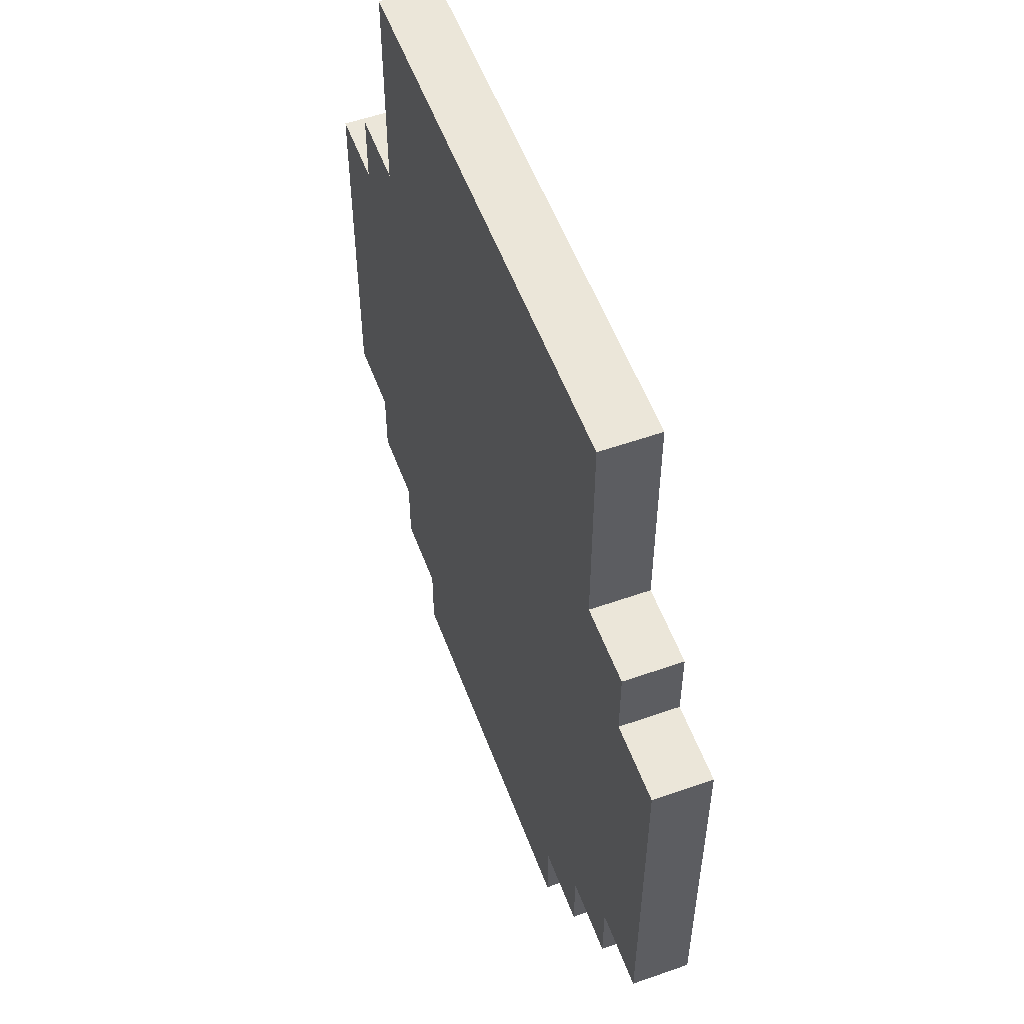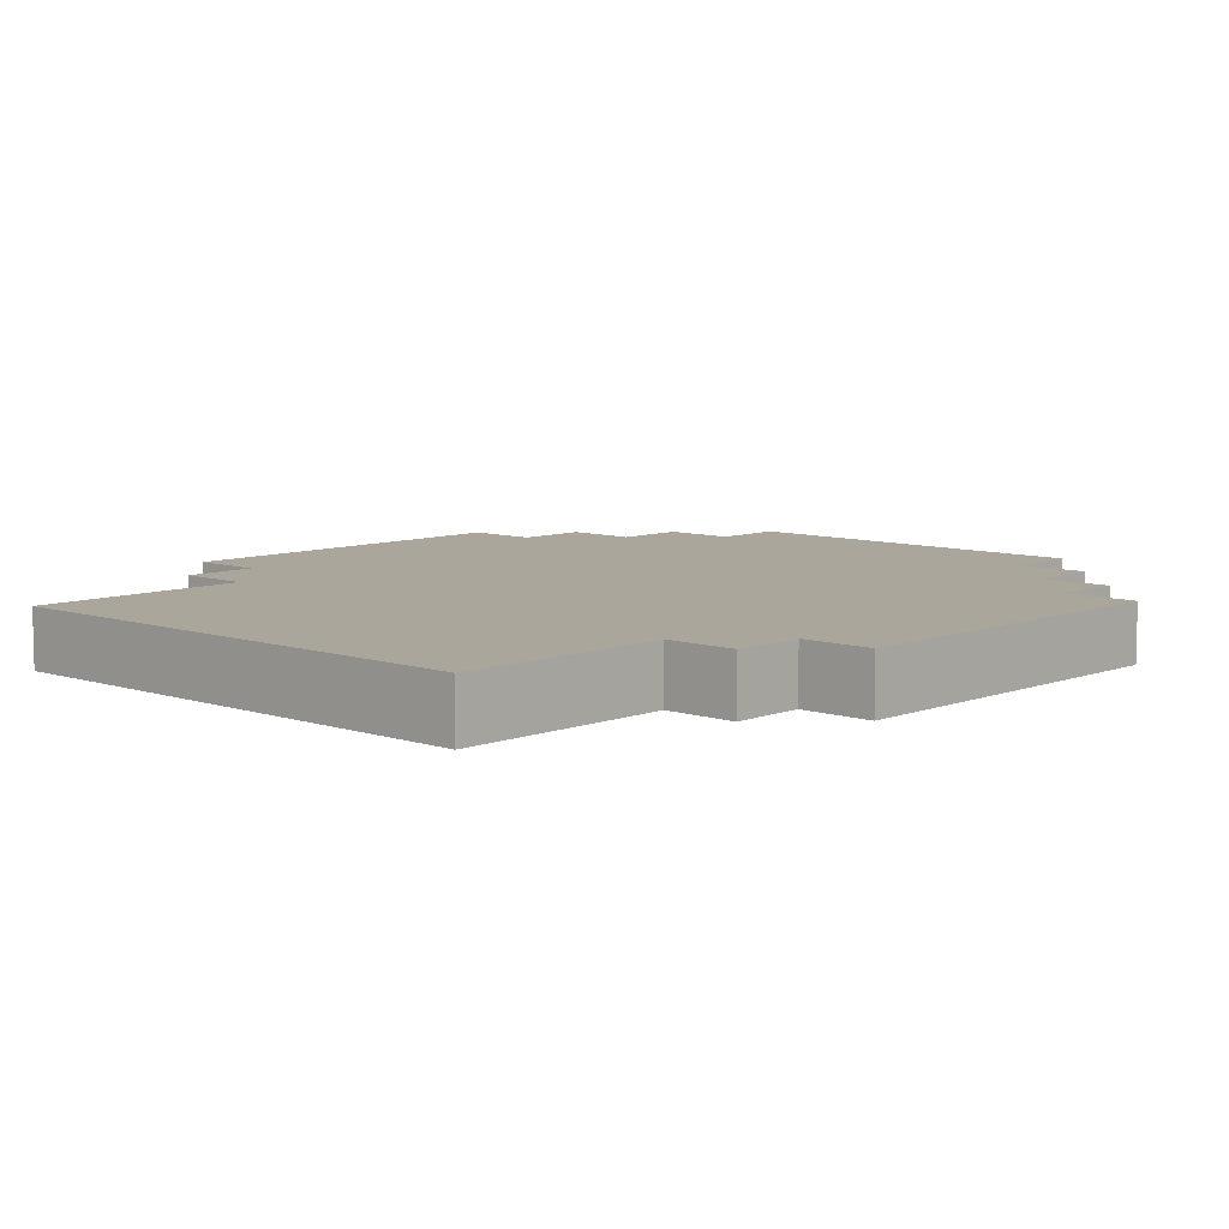
<metadata>
{"format":"obj","ext":"obj","renderer":"f3d","projection":"perspective","resolution":1024,"background":"white","views":[{"elev":55.3,"azim":-110.3,"up":"+Z"},{"elev":7.9,"azim":43.0,"up":"+Y"}]}
</metadata>
<code>
g base_start
v -0.02152 -0.008708 0.5
v 0.9785 -0.008709 0.5
v 0.9785 -0.008709 1.5
v -0.02152 -0.008708 1.5
v -0.02152 -0.008708 1.5
v 0.9785 -0.008709 1.5
v 0.9785 -0.008708 2.5
v -0.02152 -0.008708 2.5
v -0.02152 -0.008708 2.5
v 0.9785 -0.008708 2.5
v 0.9785 -0.008708 3.5
v -0.02152 -0.008708 3.5
v -0.02152 -0.008708 3.5
v 0.9785 -0.008708 3.5
v 0.9785 -0.008708 4.5
v -0.02152 -0.008708 4.5
v -0.02152 -0.008709 -3.5
v 0.9785 -0.008709 -3.5
v 0.9785 -0.008709 -2.5
v -0.02152 -0.008709 -2.5
v 0.9785 -0.008709 -1.5
v -0.02152 -0.008708 -1.5
v -0.02152 -0.008708 -1.5
v 0.9785 -0.008709 -1.5
v 0.9785 -0.008709 -0.5
v -0.02152 -0.008708 -0.5
v -0.02152 -0.008708 -0.5
v 0.9785 -0.008709 -0.5
v 0.9785 -0.008709 0.5
v -0.02152 -0.008708 0.5
v -0.02152 -0.008709 -4.5
v 0.9785 -0.008709 -4.5
v 0.9785 -0.008709 -3.5
v -0.02152 -0.008709 -3.5
v 0.9785 -0.008709 0.5
v 1.978 -0.008709 0.5
v 1.978 -0.008709 1.5
v 0.9785 -0.008709 1.5
v 0.9785 -0.008709 1.5
v 1.978 -0.008709 1.5
v 1.978 -0.008709 2.5
v 0.9785 -0.008708 2.5
v 0.9785 -0.008708 2.5
v 1.978 -0.008709 2.5
v 1.978 -0.008709 3.5
v 0.9785 -0.008708 3.5
v 0.9785 -0.008708 3.5
v 1.978 -0.008709 3.5
v 1.978 -0.008709 4.5
v 0.9785 -0.008708 4.5
v 0.9785 -0.008709 -3.5
v 1.978 -0.008709 -3.5
v 1.978 -0.008709 -2.5
v 0.9785 -0.008709 -2.5
v 0.9785 -0.008709 -2.5
v 1.978 -0.008709 -2.5
v 1.978 -0.008709 -1.5
v 0.9785 -0.008709 -1.5
v 1.978 -0.008709 -0.5
v 0.9785 -0.008709 -0.5
v 0.9785 -0.008709 -0.5
v 1.978 -0.008709 -0.5
v 1.978 -0.008709 0.5
v 0.9785 -0.008709 0.5
v 0.9785 -0.008709 -4.5
v 1.978 -0.008709 -4.5
v 1.978 -0.008709 -3.5
v 0.9785 -0.008709 -3.5
v 1.978 -0.008709 0.5
v 2.978 -0.008709 0.5
v 2.978 -0.008709 1.5
v 1.978 -0.008709 1.5
v 1.978 -0.008709 1.5
v 2.978 -0.008709 1.5
v 2.978 -0.008709 2.5
v 1.978 -0.008709 2.5
v 2.978 -0.008709 3.5
v 1.978 -0.008709 3.5
v 1.978 -0.008709 3.5
v 2.978 -0.008709 3.5
v 2.978 -0.008709 4.5
v 1.978 -0.008709 4.5
v 1.978 -0.008709 -3.5
v 2.978 -0.008709 -3.5
v 2.978 -0.008709 -2.5
v 1.978 -0.008709 -2.5
v 1.978 -0.008709 -2.5
v 2.978 -0.008709 -2.5
v 2.978 -0.008709 -1.5
v 1.978 -0.008709 -1.5
v 1.978 -0.008709 -1.5
v 2.978 -0.008709 -1.5
v 2.978 -0.008709 -0.5
v 1.978 -0.008709 -0.5
v 1.978 -0.008709 -0.5
v 2.978 -0.008709 -0.5
v 2.978 -0.008709 0.5
v 1.978 -0.008709 0.5
v 1.978 -0.008709 -4.5
v 2.978 -0.008709 -4.5
v 2.978 -0.008709 -3.5
v 1.978 -0.008709 -3.5
v 2.978 -0.008709 0.5
v 3.978 -0.008709 0.5
v 3.978 -0.008709 1.5
v 2.978 -0.008709 1.5
v 2.978 -0.008709 1.5
v 3.978 -0.008709 1.5
v 3.978 -0.008709 2.5
v 2.978 -0.008709 2.5
v 2.978 -0.008709 2.5
v 3.978 -0.008709 2.5
v 3.978 -0.008709 3.5
v 2.978 -0.008709 3.5
v 2.978 -0.008709 -3.5
v 3.978 -0.008709 -3.5
v 3.978 -0.008709 -2.5
v 2.978 -0.008709 -2.5
v 2.978 -0.008709 -2.5
v 3.978 -0.008709 -2.5
v 3.978 -0.008709 -1.5
v 2.978 -0.008709 -1.5
v 2.978 -0.008709 -1.5
v 3.978 -0.008709 -1.5
v 3.978 -0.008709 -0.5
v 2.978 -0.008709 -0.5
v 2.978 -0.008709 -0.5
v 3.978 -0.008709 -0.5
v 3.978 -0.008709 0.5
v 2.978 -0.008709 0.5
v -4.022 -0.008708 0.5
v -3.022 -0.008708 0.5
v -3.022 -0.008708 1.5
v -4.022 -0.008708 1.5
v -4.022 -0.008708 1.5
v -3.022 -0.008708 1.5
v -3.022 -0.008708 2.5
v -4.022 -0.008708 2.5
v -3.022 -0.008708 3.5
v -4.022 -0.008708 3.5
v -4.022 -0.008708 3.5
v -3.022 -0.008708 3.5
v -3.022 -0.008708 4.5
v -4.022 -0.008708 4.5
v -4.022 -0.008708 -3.5
v -3.022 -0.008708 -3.5
v -3.022 -0.008708 -2.5
v -4.022 -0.008708 -2.5
v -4.022 -0.008708 -2.5
v -3.022 -0.008708 -2.5
v -3.022 -0.008708 -1.5
v -4.022 -0.008708 -1.5
v -4.022 -0.008708 -1.5
v -3.022 -0.008708 -1.5
v -3.022 -0.008708 -0.5
v -4.022 -0.008708 -0.5
v -4.022 -0.008708 -0.5
v -3.022 -0.008708 -0.5
v -3.022 -0.008708 0.5
v -4.022 -0.008708 0.5
v -4.022 -0.008708 -4.5
v -3.022 -0.008708 -4.5
v -3.022 -0.008708 -3.5
v -4.022 -0.008708 -3.5
v -3.022 -0.008708 0.5
v -2.022 -0.008708 0.5
v -2.022 -0.008708 1.5
v -3.022 -0.008708 1.5
v -3.022 -0.008708 1.5
v -2.022 -0.008708 1.5
v -2.022 -0.008708 2.5
v -3.022 -0.008708 2.5
v -3.022 -0.008708 2.5
v -2.022 -0.008708 2.5
v -2.022 -0.008708 3.5
v -3.022 -0.008708 3.5
v -3.022 -0.008708 3.5
v -2.022 -0.008708 3.5
v -2.022 -0.008708 4.5
v -3.022 -0.008708 4.5
v -3.022 -0.008708 -3.5
v -2.022 -0.008708 -3.5
v -2.022 -0.008708 -2.5
v -3.022 -0.008708 -2.5
v -3.022 -0.008708 -2.5
v -2.022 -0.008708 -2.5
v -2.022 -0.008708 -1.5
v -3.022 -0.008708 -1.5
v -2.022 -0.008708 -0.5
v -3.022 -0.008708 -0.5
v -3.022 -0.008708 -0.5
v -2.022 -0.008708 -0.5
v -2.022 -0.008708 0.5
v -3.022 -0.008708 0.5
v -3.022 -0.008708 -4.5
v -2.022 -0.008708 -4.5
v -2.022 -0.008708 -3.5
v -3.022 -0.008708 -3.5
v -2.022 -0.008708 0.5
v -1.022 -0.008708 0.5
v -1.022 -0.008708 1.5
v -2.022 -0.008708 1.5
v -2.022 -0.008708 1.5
v -1.022 -0.008708 1.5
v -1.022 -0.008708 2.5
v -2.022 -0.008708 2.5
v -2.022 -0.008708 2.5
v -1.022 -0.008708 2.5
v -1.022 -0.008708 3.5
v -2.022 -0.008708 3.5
v -2.022 -0.008708 3.5
v -1.022 -0.008708 3.5
v -1.022 -0.008708 4.5
v -2.022 -0.008708 4.5
v -2.022 -0.008708 -3.5
v -1.022 -0.008708 -3.5
v -1.022 -0.008708 -2.5
v -2.022 -0.008708 -2.5
v -1.022 -0.008708 -1.5
v -2.022 -0.008708 -1.5
v -2.022 -0.008708 -1.5
v -1.022 -0.008708 -1.5
v -1.022 -0.008708 -0.5
v -2.022 -0.008708 -0.5
v -2.022 -0.008708 -0.5
v -1.022 -0.008708 -0.5
v -1.022 -0.008708 0.5
v -2.022 -0.008708 0.5
v -2.022 -0.008708 -4.5
v -1.022 -0.008708 -4.5
v -1.022 -0.008708 -3.5
v -2.022 -0.008708 -3.5
v -1.022 -0.008708 0.5
v -0.02152 -0.008708 0.5
v -0.02152 -0.008708 1.5
v -1.022 -0.008708 1.5
v -1.022 -0.008708 1.5
v -0.02152 -0.008708 1.5
v -0.02152 -0.008708 2.5
v -1.022 -0.008708 2.5
v -1.022 -0.008708 2.5
v -0.02152 -0.008708 2.5
v -0.02152 -0.008708 3.5
v -1.022 -0.008708 3.5
v -1.022 -0.008708 3.5
v -0.02152 -0.008708 3.5
v -0.02152 -0.008708 4.5
v -1.022 -0.008708 4.5
v -1.022 -0.008708 -3.5
v -0.02152 -0.008709 -3.5
v -0.02152 -0.008709 -2.5
v -1.022 -0.008708 -2.5
v -0.02152 -0.008708 -1.5
v -1.022 -0.008708 -1.5
v -1.022 -0.008708 -1.5
v -0.02152 -0.008708 -1.5
v -0.02152 -0.008708 -0.5
v -1.022 -0.008708 -0.5
v -1.022 -0.008708 -0.5
v -0.02152 -0.008708 -0.5
v -0.02152 -0.008708 0.5
v -1.022 -0.008708 0.5
v -1.022 -0.008708 -4.5
v -0.02152 -0.008709 -4.5
v -0.02152 -0.008709 -3.5
v -1.022 -0.008708 -3.5
v -6.022 -0.008707 0.5
v -5.022 -0.008708 0.5
v -5.022 -0.008708 1.5
v -6.022 -0.008707 1.5
v -6.022 -0.008707 1.5
v -5.022 -0.008708 1.5
v -5.022 -0.008707 2.5
v -6.022 -0.008707 2.5
v -6.022 -0.008708 -2.5
v -5.022 -0.008708 -2.5
v -5.022 -0.008708 -1.5
v -6.022 -0.008707 -1.5
v -6.022 -0.008707 -1.5
v -5.022 -0.008708 -1.5
v -5.022 -0.008708 -0.5
v -6.022 -0.008707 -0.5
v -6.022 -0.008707 -0.5
v -5.022 -0.008708 -0.5
v -5.022 -0.008708 0.5
v -6.022 -0.008707 0.5
v -5.022 -0.008708 0.5
v -4.022 -0.008708 0.5
v -4.022 -0.008708 1.5
v -5.022 -0.008708 1.5
v -5.022 -0.008708 1.5
v -4.022 -0.008708 1.5
v -4.022 -0.008708 2.5
v -5.022 -0.008707 2.5
v -5.022 -0.008708 -3.5
v -4.022 -0.008708 -3.5
v -4.022 -0.008708 -2.5
v -5.022 -0.008708 -2.5
v -5.022 -0.008708 -2.5
v -4.022 -0.008708 -2.5
v -4.022 -0.008708 -1.5
v -5.022 -0.008708 -1.5
v -5.022 -0.008708 -1.5
v -4.022 -0.008708 -1.5
v -4.022 -0.008708 -0.5
v -5.022 -0.008708 -0.5
v -5.022 -0.008708 -0.5
v -4.022 -0.008708 -0.5
v -4.022 -0.008708 0.5
v -5.022 -0.008708 0.5
v 3.978 -0.008709 0.5
v 4.978 -0.008709 0.5
v 4.978 -0.008709 1.5
v 3.978 -0.008709 1.5
v 3.978 -0.008709 1.5
v 4.978 -0.008709 1.5
v 4.978 -0.008709 2.5
v 3.978 -0.008709 2.5
v 3.978 -0.008709 -2.5
v 4.978 -0.008709 -2.5
v 4.978 -0.008709 -1.5
v 3.978 -0.008709 -1.5
v 3.978 -0.008709 -1.5
v 4.978 -0.008709 -1.5
v 4.978 -0.008709 -0.5
v 3.978 -0.008709 -0.5
v 3.978 -0.008709 -0.5
v 4.978 -0.008709 -0.5
v 4.978 -0.008709 0.5
v 3.978 -0.008709 0.5
v -0.02152 -0.008708 4.5
v 0.9785 -0.008708 4.5
v 0.9785 -0.008708 5.5
v -0.02152 -0.008708 5.5
v -0.02152 -0.008708 5.5
v 0.9785 -0.008708 5.5
v 0.9785 -0.008708 6.5
v -0.02152 -0.008708 6.5
v 0.9785 -0.008708 4.5
v 1.978 -0.008709 4.5
v 1.978 -0.008709 5.5
v 0.9785 -0.008708 5.5
v 0.9785 -0.008708 5.5
v 1.978 -0.008709 5.5
v 1.978 -0.008708 6.5
v 0.9785 -0.008708 6.5
v 1.978 -0.008709 4.5
v 2.978 -0.008709 4.5
v 2.978 -0.008709 5.5
v 1.978 -0.008709 5.5
v 1.978 -0.008709 5.5
v 2.978 -0.008709 5.5
v 2.978 -0.008709 6.5
v 1.978 -0.008708 6.5
v -4.022 -0.008708 4.5
v -3.022 -0.008708 4.5
v -3.022 -0.008708 5.5
v -4.022 -0.008707 5.5
v -4.022 -0.008707 5.5
v -3.022 -0.008708 5.5
v -3.022 -0.008708 6.5
v -4.022 -0.008707 6.5
v -3.022 -0.008708 4.5
v -2.022 -0.008708 4.5
v -2.022 -0.008708 5.5
v -3.022 -0.008708 5.5
v -3.022 -0.008708 5.5
v -2.022 -0.008708 5.5
v -2.022 -0.008708 6.5
v -3.022 -0.008708 6.5
v -2.022 -0.008708 4.5
v -1.022 -0.008708 4.5
v -1.022 -0.008708 5.5
v -2.022 -0.008708 5.5
v -2.022 -0.008708 5.5
v -1.022 -0.008708 5.5
v -1.022 -0.008708 6.5
v -2.022 -0.008708 6.5
v -1.022 -0.008708 4.5
v -0.02152 -0.008708 4.5
v -0.02152 -0.008708 5.5
v -1.022 -0.008708 5.5
v -1.022 -0.008708 5.5
v -0.02152 -0.008708 5.5
v -0.02152 -0.008708 6.5
v -1.022 -0.008708 6.5
v -5.022 -0.008707 2.5
v -4.022 -0.008708 2.5
v -4.022 -0.008708 3.5
v -5.022 -0.008707 3.5
v -0.02152 -0.008709 -5.5
v 0.9785 -0.008709 -5.5
v 0.9785 -0.008709 -4.5
v -0.02152 -0.008709 -4.5
v 0.9785 -0.008709 -5.5
v 1.978 -0.008709 -5.5
v 1.978 -0.008709 -4.5
v 0.9785 -0.008709 -4.5
v -3.022 -0.008708 -5.5
v -2.022 -0.008708 -5.5
v -2.022 -0.008708 -4.5
v -3.022 -0.008708 -4.5
v -2.022 -0.008708 -5.5
v -1.022 -0.008708 -5.5
v -1.022 -0.008708 -4.5
v -2.022 -0.008708 -4.5
v -1.022 -0.008708 -5.5
v -0.02152 -0.008709 -5.5
v -0.02152 -0.008709 -4.5
v -1.022 -0.008708 -4.5
v 1.978 -0.008709 -5.5
v 1.978 -0.7587 -5.5
v 1.978 -0.7587 -4.5
v 1.978 -0.008709 -4.5
v 1.978 -0.008709 -4.5
v 1.978 -0.7587 -4.5
v 2.978 -0.7587 -4.5
v 2.978 -0.008709 -4.5
v 2.978 -0.008709 -4.5
v 2.978 -0.7587 -4.5
v 2.978 -0.7587 -3.5
v 2.978 -0.008709 -3.5
v 3.978 -0.008709 3.5
v 3.978 -0.7587 3.5
v 2.978 -0.7587 3.5
v 2.978 -0.008709 3.5
v 2.978 -0.008709 3.5
v 2.978 -0.7587 3.5
v 2.978 -0.7587 4.5
v 2.978 -0.008709 4.5
v 2.978 -0.7587 5.5
v 2.978 -0.008709 5.5
v 2.978 -0.7587 6.5
v 2.978 -0.008709 6.5
v 2.978 -0.008709 -3.5
v 2.978 -0.7587 -3.5
v 3.978 -0.7587 -3.5
v 3.978 -0.008709 -3.5
v -4.022 -0.008708 4.5
v -4.022 -0.7587 3.5
v -4.022 -0.008708 3.5
v -4.022 -0.7587 4.5
v -4.022 -0.008707 5.5
v -4.022 -0.7587 5.5
v -4.022 -0.008707 6.5
v -4.022 -0.7587 6.5
v -4.022 -0.008708 -4.5
v -4.022 -0.7587 -4.5
v -3.022 -0.7587 -4.5
v -3.022 -0.008708 -4.5
v -4.022 -0.008708 -3.5
v -4.022 -0.7587 -3.5
v -4.022 -0.7587 -4.5
v -4.022 -0.008708 -4.5
v -6.022 -0.008707 2.5
v -6.022 -0.7587 2.5
v -6.022 -0.7587 1.5
v -6.022 -0.008707 1.5
v -6.022 -0.7587 0.5
v -6.022 -0.008707 0.5
v -6.022 -0.7587 -0.5
v -6.022 -0.008707 -0.5
v -6.022 -0.7587 -1.5
v -6.022 -0.008707 -1.5
v -6.022 -0.7587 -2.5
v -6.022 -0.008708 -2.5
v -6.022 -0.008708 -2.5
v -6.022 -0.7587 -2.5
v -5.022 -0.7587 -2.5
v -5.022 -0.008708 -2.5
v -5.022 -0.008708 -2.5
v -5.022 -0.7587 -2.5
v -5.022 -0.7587 -3.5
v -5.022 -0.008708 -3.5
v -5.022 -0.008708 -3.5
v -5.022 -0.7587 -3.5
v -4.022 -0.7587 -3.5
v -4.022 -0.008708 -3.5
v 4.978 -0.008709 1.5
v 4.978 -0.7587 2.5
v 4.978 -0.008709 2.5
v 4.978 -0.7587 1.5
v 4.978 -0.008709 0.5
v 4.978 -0.7587 0.5
v 4.978 -0.008709 -0.5
v 4.978 -0.7587 -0.5
v 4.978 -0.008709 -1.5
v 4.978 -0.7587 -1.5
v 4.978 -0.008709 -2.5
v 4.978 -0.7587 -2.5
v 3.978 -0.008709 -3.5
v 3.978 -0.7587 -3.5
v 3.978 -0.7587 -2.5
v 3.978 -0.008709 -2.5
v 3.978 -0.008709 -2.5
v 3.978 -0.7587 -2.5
v 4.978 -0.7587 -2.5
v 4.978 -0.008709 -2.5
v 0.9785 -0.008708 6.5
v 0.9785 -0.7587 6.5
v -0.02152 -0.7587 6.5
v -0.02152 -0.008708 6.5
v 1.978 -0.008708 6.5
v 1.978 -0.7587 6.5
v 0.9785 -0.7587 6.5
v 0.9785 -0.008708 6.5
v 2.978 -0.008709 6.5
v 2.978 -0.7587 6.5
v 1.978 -0.7587 6.5
v 1.978 -0.008708 6.5
v -3.022 -0.008708 6.5
v -3.022 -0.7587 6.5
v -4.022 -0.7587 6.5
v -4.022 -0.008707 6.5
v -2.022 -0.008708 6.5
v -2.022 -0.7587 6.5
v -3.022 -0.7587 6.5
v -3.022 -0.008708 6.5
v -1.022 -0.008708 6.5
v -1.022 -0.7587 6.5
v -2.022 -0.7587 6.5
v -2.022 -0.008708 6.5
v -0.02152 -0.008708 6.5
v -0.02152 -0.7587 6.5
v -1.022 -0.7587 6.5
v -1.022 -0.008708 6.5
v -5.022 -0.008707 3.5
v -5.022 -0.7587 3.5
v -5.022 -0.7587 2.5
v -5.022 -0.008707 2.5
v -5.022 -0.008707 2.5
v -5.022 -0.7587 2.5
v -6.022 -0.7587 2.5
v -6.022 -0.008707 2.5
v -4.022 -0.008708 3.5
v -4.022 -0.7587 3.5
v -5.022 -0.7587 3.5
v -5.022 -0.008707 3.5
v 3.978 -0.008709 2.5
v 3.978 -0.7587 2.5
v 3.978 -0.7587 3.5
v 3.978 -0.008709 3.5
v 4.978 -0.008709 2.5
v 4.978 -0.7587 2.5
v 3.978 -0.7587 2.5
v 3.978 -0.008709 2.5
v -0.02152 -0.008709 -5.5
v -0.02152 -0.7587 -5.5
v 0.9785 -0.7587 -5.5
v 0.9785 -0.008709 -5.5
v 0.9785 -0.008709 -5.5
v 0.9785 -0.7587 -5.5
v 1.978 -0.7587 -5.5
v 1.978 -0.008709 -5.5
v -3.022 -0.008708 -4.5
v -3.022 -0.7587 -4.5
v -3.022 -0.7587 -5.5
v -3.022 -0.008708 -5.5
v -3.022 -0.008708 -5.5
v -3.022 -0.7587 -5.5
v -2.022 -0.7587 -5.5
v -2.022 -0.008708 -5.5
v -2.022 -0.008708 -5.5
v -2.022 -0.7587 -5.5
v -1.022 -0.7587 -5.5
v -1.022 -0.008708 -5.5
v -1.022 -0.008708 -5.5
v -1.022 -0.7587 -5.5
v -0.02152 -0.7587 -5.5
v -0.02152 -0.008709 -5.5
g base_start_0
f 3 2 1
f 4 3 1
f 7 6 5
f 8 7 5
f 11 10 9
f 12 11 9
f 15 14 13
f 16 15 13
f 19 18 17
f 20 19 17
f 21 19 20
f 22 21 20
f 25 24 23
f 26 25 23
f 29 28 27
f 30 29 27
f 33 32 31
f 34 33 31
f 37 36 35
f 38 37 35
f 41 40 39
f 42 41 39
f 45 44 43
f 46 45 43
f 49 48 47
f 50 49 47
f 53 52 51
f 54 53 51
f 57 56 55
f 58 57 55
f 59 57 58
f 60 59 58
f 63 62 61
f 64 63 61
f 67 66 65
f 68 67 65
f 71 70 69
f 72 71 69
f 75 74 73
f 76 75 73
f 77 75 76
f 78 77 76
f 81 80 79
f 82 81 79
f 85 84 83
f 86 85 83
f 89 88 87
f 90 89 87
f 93 92 91
f 94 93 91
f 97 96 95
f 98 97 95
f 101 100 99
f 102 101 99
f 105 104 103
f 106 105 103
f 109 108 107
f 110 109 107
f 113 112 111
f 114 113 111
f 117 116 115
f 118 117 115
f 121 120 119
f 122 121 119
f 125 124 123
f 126 125 123
f 129 128 127
f 130 129 127
f 133 132 131
f 134 133 131
f 137 136 135
f 138 137 135
f 139 137 138
f 140 139 138
f 143 142 141
f 144 143 141
f 147 146 145
f 148 147 145
f 151 150 149
f 152 151 149
f 155 154 153
f 156 155 153
f 159 158 157
f 160 159 157
f 163 162 161
f 164 163 161
f 167 166 165
f 168 167 165
f 171 170 169
f 172 171 169
f 175 174 173
f 176 175 173
f 179 178 177
f 180 179 177
f 183 182 181
f 184 183 181
f 187 186 185
f 188 187 185
f 189 187 188
f 190 189 188
f 193 192 191
f 194 193 191
f 197 196 195
f 198 197 195
f 201 200 199
f 202 201 199
f 205 204 203
f 206 205 203
f 209 208 207
f 210 209 207
f 213 212 211
f 214 213 211
f 217 216 215
f 218 217 215
f 219 217 218
f 220 219 218
f 223 222 221
f 224 223 221
f 227 226 225
f 228 227 225
f 231 230 229
f 232 231 229
f 235 234 233
f 236 235 233
f 239 238 237
f 240 239 237
f 243 242 241
f 244 243 241
f 247 246 245
f 248 247 245
f 251 250 249
f 252 251 249
f 253 251 252
f 254 253 252
f 257 256 255
f 258 257 255
f 261 260 259
f 262 261 259
f 265 264 263
f 266 265 263
f 269 268 267
f 270 269 267
f 273 272 271
f 274 273 271
f 277 276 275
f 278 277 275
f 281 280 279
f 282 281 279
f 285 284 283
f 286 285 283
f 289 288 287
f 290 289 287
f 293 292 291
f 294 293 291
f 297 296 295
f 298 297 295
f 301 300 299
f 302 301 299
f 305 304 303
f 306 305 303
f 309 308 307
f 310 309 307
f 313 312 311
f 314 313 311
f 317 316 315
f 318 317 315
f 321 320 319
f 322 321 319
f 325 324 323
f 326 325 323
f 329 328 327
f 330 329 327
f 333 332 331
f 334 333 331
f 337 336 335
f 338 337 335
f 341 340 339
f 342 341 339
f 345 344 343
f 346 345 343
f 349 348 347
f 350 349 347
f 353 352 351
f 354 353 351
f 357 356 355
f 358 357 355
f 361 360 359
f 362 361 359
f 365 364 363
f 366 365 363
f 369 368 367
f 370 369 367
f 373 372 371
f 374 373 371
f 377 376 375
f 378 377 375
f 381 380 379
f 382 381 379
f 385 384 383
f 386 385 383
f 389 388 387
f 390 389 387
f 393 392 391
f 394 393 391
f 397 396 395
f 398 397 395
f 401 400 399
f 402 401 399
f 405 404 403
f 406 405 403
f 409 408 407
f 410 409 407
f 413 412 411
f 414 413 411
f 417 416 415
f 418 417 415
f 421 420 419
f 422 421 419
f 425 424 423
f 426 425 423
f 429 428 427
f 430 429 427
f 431 429 430
f 432 431 430
f 433 431 432
f 434 433 432
f 437 436 435
f 438 437 435
f 441 440 439
f 440 442 439
f 439 442 443
f 442 444 443
f 443 444 445
f 444 446 445
f 449 448 447
f 450 449 447
f 453 452 451
f 454 453 451
f 457 456 455
f 458 457 455
f 459 457 458
f 460 459 458
f 461 459 460
f 462 461 460
f 463 461 462
f 464 463 462
f 465 463 464
f 466 465 464
f 469 468 467
f 470 469 467
f 473 472 471
f 474 473 471
f 477 476 475
f 478 477 475
f 481 480 479
f 480 482 479
f 479 482 483
f 482 484 483
f 483 484 485
f 484 486 485
f 485 486 487
f 486 488 487
f 487 488 489
f 488 490 489
f 493 492 491
f 494 493 491
f 497 496 495
f 498 497 495
f 501 500 499
f 502 501 499
f 505 504 503
f 506 505 503
f 509 508 507
f 510 509 507
f 513 512 511
f 514 513 511
f 517 516 515
f 518 517 515
f 521 520 519
f 522 521 519
f 525 524 523
f 526 525 523
f 529 528 527
f 530 529 527
f 533 532 531
f 534 533 531
f 537 536 535
f 538 537 535
f 541 540 539
f 542 541 539
f 545 544 543
f 546 545 543
f 549 548 547
f 550 549 547
f 553 552 551
f 554 553 551
f 557 556 555
f 558 557 555
f 561 560 559
f 562 561 559
f 565 564 563
f 566 565 563
f 569 568 567
f 570 569 567

</code>
